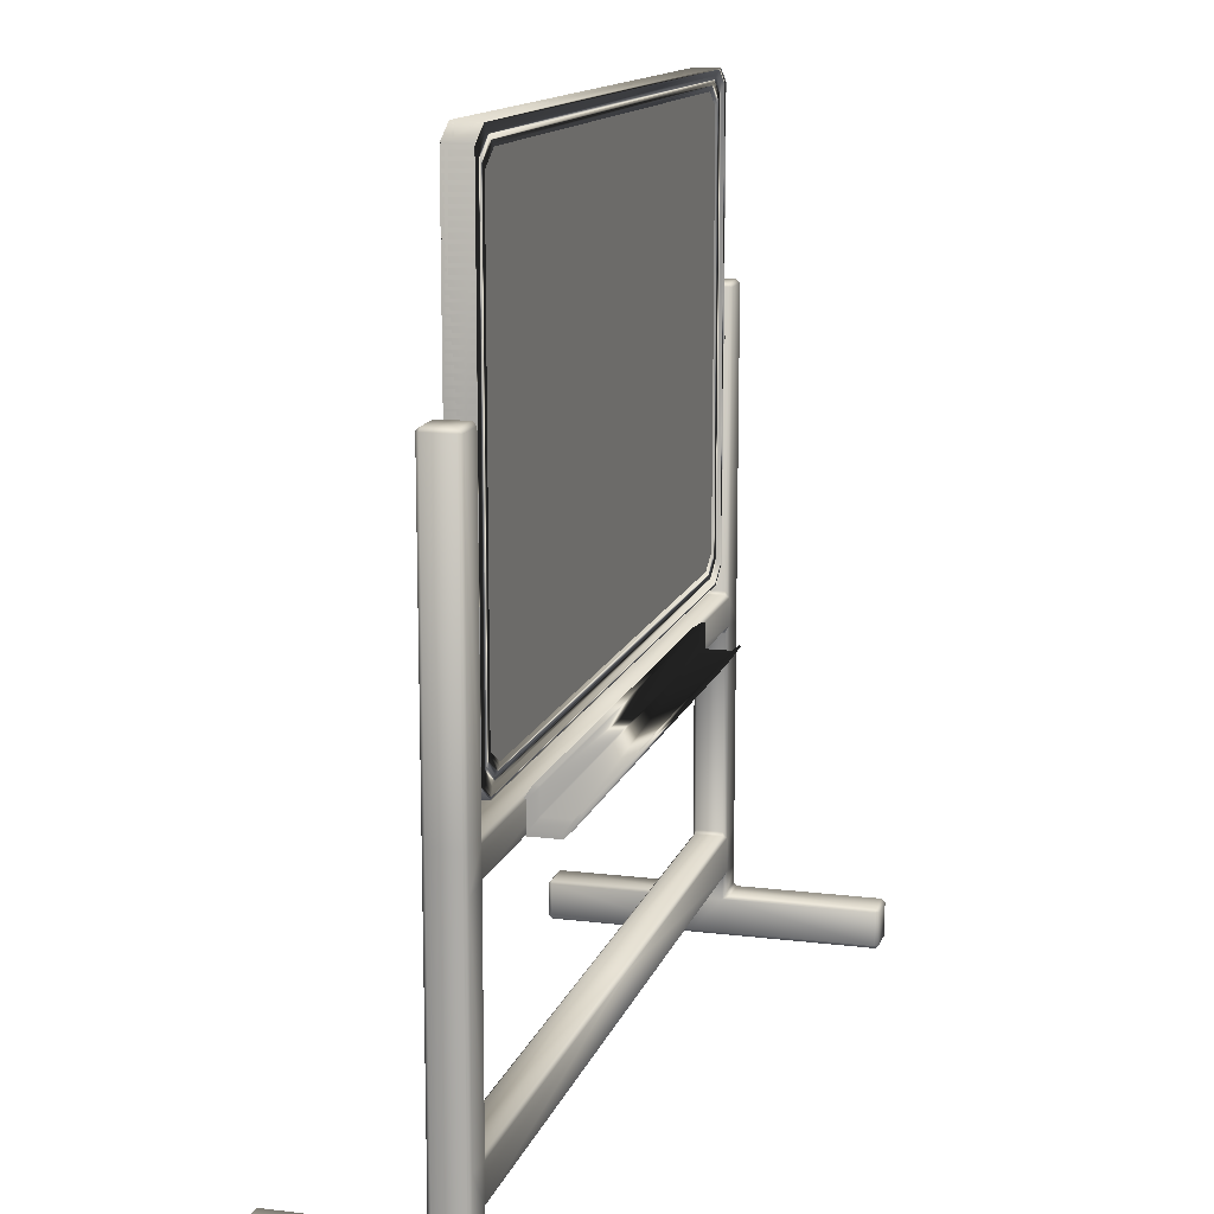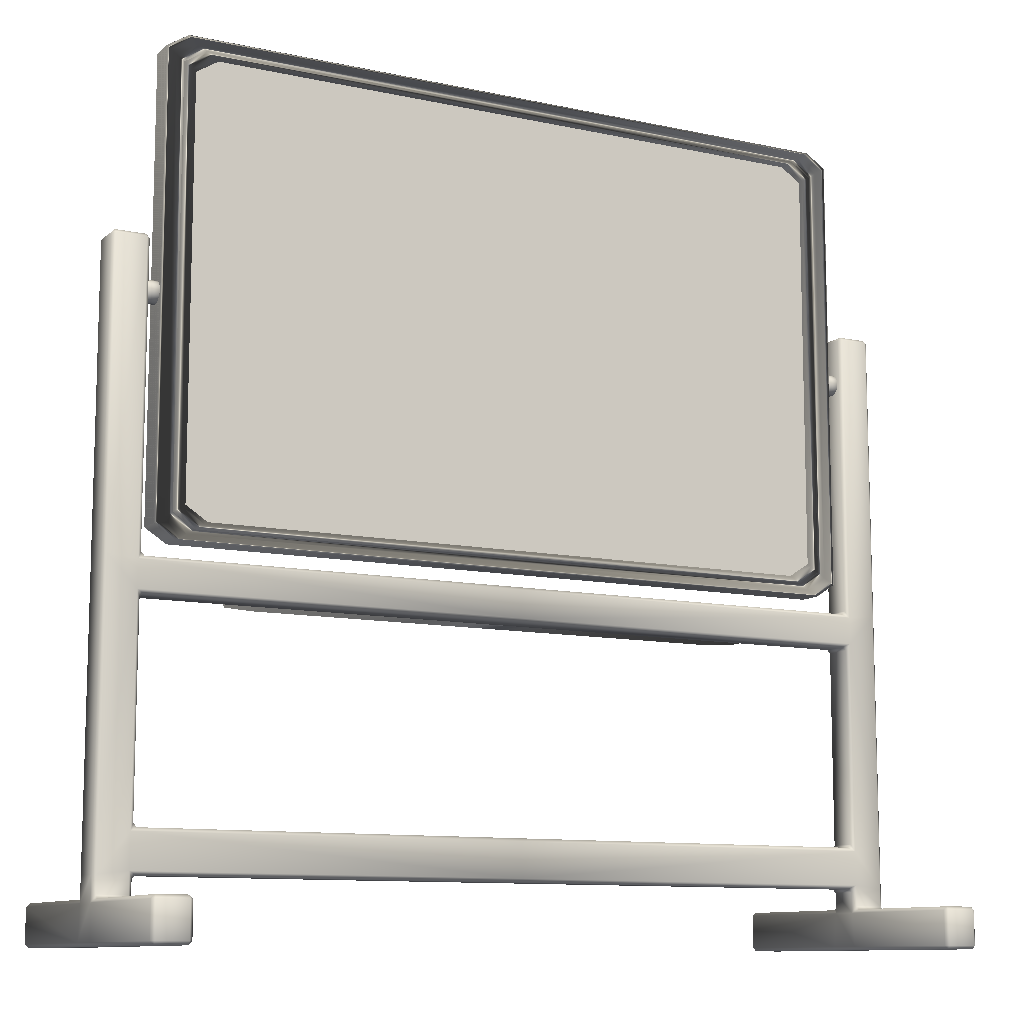
<metadata>
{"format":"obj","ext":"obj","renderer":"f3d","projection":"perspective","resolution":1024,"background":"white","views":[{"elev":13.5,"azim":-74.7,"up":"+Y"},{"elev":-10.6,"azim":151.3,"up":"+Y"}]}
</metadata>
<code>
o Cube
v 3.294 0.1764 -0.1157
v 3.324 0.1157 -0.146
v 3.264 0.146 -0.1157
v 3.264 -0.146 -0.1157
v 3.324 -0.1157 -0.146
v 3.294 -0.1764 -0.1157
v 3.264 0.146 0.1157
v 3.324 0.1157 0.146
v 3.294 0.1764 0.1157
v 3.264 -0.146 0.1157
v 3.294 -0.1764 0.1157
v 3.324 -0.1157 0.146
v 0 0.1157 -0.146
v 0 0.146 -0.1157
v 0 -0.146 -0.1157
v 0 -0.1157 -0.146
v 0 0.146 0.1157
v 0 0.1157 0.146
v 0 -0.1157 0.146
v 0 -0.146 0.1157
v 3.579 0.146 -0.146
v 3.609 0.146 -0.1157
v 3.609 -0.146 -0.1157
v 3.579 -0.146 -0.146
v 3.609 0.146 0.1157
v 3.579 0.146 0.146
v 3.579 -0.146 0.146
v 3.609 -0.146 0.1157
v 3.294 2.655 -0.1157
v 3.324 2.686 -0.1157
v 3.324 2.655 -0.146
v 3.294 2.655 0.1157
v 3.324 2.655 0.146
v 3.324 2.686 0.1157
v 3.609 2.655 -0.1157
v 3.579 2.655 -0.146
v 3.579 2.686 -0.1157
v 3.609 2.655 0.1157
v 3.579 2.686 0.1157
v 3.579 2.655 0.146
v 3.294 -2.293 -0.1157
v 3.264 -2.262 -0.1157
v 3.324 -2.232 -0.146
v 3.294 -2.293 0.1157
v 3.324 -2.232 0.146
v 3.264 -2.262 0.1157
v 3.609 -2.262 -0.1157
v 3.579 -2.262 -0.146
v 3.579 -2.262 0.146
v 3.609 -2.262 0.1157
v 3.294 -1.878 0.1157
v 3.264 -1.909 0.1157
v 3.324 -1.939 0.146
v 3.579 -1.909 0.146
v 3.609 -1.909 0.1157
v 3.579 -1.909 -0.146
v 3.609 -1.909 -0.1157
v 3.324 -1.939 -0.146
v 3.264 -1.909 -0.1157
v 3.294 -1.878 -0.1157
v 0 -2.262 -0.1157
v 0 -2.232 -0.146
v 0 -2.232 0.146
v 0 -2.262 0.1157
v 0 -1.909 0.1157
v 0 -1.939 0.146
v 0 -1.939 -0.146
v 0 -1.909 -0.1157
v 3.324 -2.439 -0.1764
v 3.294 -2.47 -0.1157
v 3.324 -2.409 -0.146
v 3.324 -2.439 0.1764
v 3.324 -2.409 0.146
v 3.294 -2.47 0.1157
v 3.579 -2.439 -0.1764
v 3.579 -2.409 -0.146
v 3.609 -2.47 -0.1157
v 3.579 -2.439 0.1764
v 3.609 -2.47 0.1157
v 3.579 -2.409 0.146
v 3.294 -2.758 -0.146
v 3.324 -2.788 -0.146
v 3.324 -2.788 0.146
v 3.294 -2.758 0.146
v 3.579 -2.788 -0.146
v 3.609 -2.758 -0.146
v 3.609 -2.758 0.146
v 3.579 -2.788 0.146
v 3.579 -2.439 -1.375
v 3.609 -2.47 -1.375
v 3.579 -2.47 -1.405
v 3.324 -2.439 -1.375
v 3.324 -2.47 -1.405
v 3.294 -2.47 -1.375
v 3.579 -2.788 -1.375
v 3.579 -2.758 -1.405
v 3.609 -2.758 -1.375
v 3.324 -2.788 -1.375
v 3.294 -2.758 -1.375
v 3.324 -2.758 -1.405
v 3.324 -2.439 1.41
v 3.294 -2.47 1.41
v 3.324 -2.47 1.44
v 3.579 -2.439 1.41
v 3.579 -2.47 1.44
v 3.609 -2.47 1.41
v 3.324 -2.788 1.41
v 3.324 -2.758 1.44
v 3.294 -2.758 1.41
v 3.579 -2.788 1.41
v 3.609 -2.758 1.41
v 3.579 -2.758 1.44
v -3.294 0.1764 -0.1157
v -3.264 0.146 -0.1157
v -3.324 0.1157 -0.146
v -3.264 -0.146 -0.1157
v -3.294 -0.1764 -0.1157
v -3.324 -0.1157 -0.146
v -3.264 0.146 0.1157
v -3.294 0.1764 0.1157
v -3.324 0.1157 0.146
v -3.264 -0.146 0.1157
v -3.324 -0.1157 0.146
v -3.294 -0.1764 0.1157
v -3.609 0.146 -0.1157
v -3.579 0.146 -0.146
v -3.579 -0.146 -0.146
v -3.609 -0.146 -0.1157
v -3.579 0.146 0.146
v -3.609 0.146 0.1157
v -3.609 -0.146 0.1157
v -3.579 -0.146 0.146
v -3.294 2.655 -0.1157
v -3.324 2.655 -0.146
v -3.324 2.686 -0.1157
v -3.294 2.655 0.1157
v -3.324 2.686 0.1157
v -3.324 2.655 0.146
v -3.609 2.655 -0.1157
v -3.579 2.686 -0.1157
v -3.579 2.655 -0.146
v -3.609 2.655 0.1157
v -3.579 2.655 0.146
v -3.579 2.686 0.1157
v -3.294 -2.293 -0.1157
v -3.324 -2.232 -0.146
v -3.264 -2.262 -0.1157
v -3.294 -2.293 0.1157
v -3.264 -2.262 0.1157
v -3.324 -2.232 0.146
v -3.579 -2.262 -0.146
v -3.609 -2.262 -0.1157
v -3.609 -2.262 0.1157
v -3.579 -2.262 0.146
v -3.324 -1.939 0.146
v -3.264 -1.909 0.1157
v -3.294 -1.878 0.1157
v -3.609 -1.909 0.1157
v -3.579 -1.909 0.146
v -3.609 -1.909 -0.1157
v -3.579 -1.909 -0.146
v -3.294 -1.878 -0.1157
v -3.264 -1.909 -0.1157
v -3.324 -1.939 -0.146
v -3.324 -2.439 -0.1764
v -3.324 -2.409 -0.146
v -3.294 -2.47 -0.1157
v -3.324 -2.439 0.1764
v -3.294 -2.47 0.1157
v -3.324 -2.409 0.146
v -3.579 -2.439 -0.1764
v -3.609 -2.47 -0.1157
v -3.579 -2.409 -0.146
v -3.579 -2.439 0.1764
v -3.579 -2.409 0.146
v -3.609 -2.47 0.1157
v -3.324 -2.788 -0.146
v -3.294 -2.758 -0.146
v -3.294 -2.758 0.146
v -3.324 -2.788 0.146
v -3.609 -2.758 -0.146
v -3.579 -2.788 -0.146
v -3.579 -2.788 0.146
v -3.609 -2.758 0.146
v -3.579 -2.439 -1.375
v -3.579 -2.47 -1.405
v -3.609 -2.47 -1.375
v -3.324 -2.439 -1.375
v -3.294 -2.47 -1.375
v -3.324 -2.47 -1.405
v -3.579 -2.788 -1.375
v -3.609 -2.758 -1.375
v -3.579 -2.758 -1.405
v -3.324 -2.788 -1.375
v -3.324 -2.758 -1.405
v -3.294 -2.758 -1.375
v -3.324 -2.439 1.41
v -3.324 -2.47 1.44
v -3.294 -2.47 1.41
v -3.579 -2.439 1.41
v -3.609 -2.47 1.41
v -3.579 -2.47 1.44
v -3.324 -2.788 1.41
v -3.294 -2.758 1.41
v -3.324 -2.758 1.44
v -3.579 -2.788 1.41
v -3.579 -2.758 1.44
v -3.609 -2.758 1.41
f 15 4 10 20
f 8 26 40 33
f 114 119 17 14
f 5 24 56 58
f 12 8 18 19
f 1 9 32 29
f 25 22 35 38
f 21 2 31 36
f 45 53 66 63
f 23 28 55 57
f 44 41 70 74
f 27 12 53 54
f 3 14 17 7
f 16 13 2 5
f 54 53 45 49
f 58 43 62 67
f 52 59 68 65
f 47 50 79 77
f 8 12 27 26
f 30 34 39 37
f 11 6 60 51
f 16 118 115 13
f 164 67 62 146
f 43 48 76 71
f 49 45 73 80
f 147 61 64 149
f 78 72 101 104
f 42 46 64 61
f 58 56 48 43
f 57 55 50 47
f 85 82 98 95
f 77 86 97 90
f 83 82 85 88
f 81 70 94 99
f 105 103 108 112
f 87 79 106 111
f 69 75 89 92
f 83 88 110 107
f 118 127 126 115
f 93 91 96 100
f 77 79 87 86
f 74 84 109 102
f 15 20 122 116
f 23 22 25 28
f 123 19 18 121
f 121 138 143 129
f 20 19 18 17 14 13 16 15
f 130 142 139 125
f 126 141 134 115
f 152 172 176 153
f 128 160 158 131
f 148 169 167 145
f 132 159 155 123
f 124 157 162 117
f 113 133 136 120
f 159 154 150 155
f 146 166 173 151
f 169 179 178 167
f 156 65 68 163
f 118 164 161 127
f 135 140 144 137
f 121 129 132 123
f 128 131 130 125
f 66 65 68 67 62 61 64 63
f 150 63 66 155
f 74 70 81 84
f 174 200 197 168
f 164 146 151 161
f 154 175 170 150
f 160 152 153 158
f 182 191 194 177
f 172 187 192 181
f 180 183 182 177
f 178 196 189 167
f 202 207 205 198
f 184 208 201 176
f 165 188 185 171
f 180 203 206 183
f 190 195 193 186
f 172 181 184 176
f 169 199 204 179
f 1 2 3
f 4 5 6
f 7 8 9
f 10 11 12
f 29 30 31
f 32 33 34
f 35 36 37
f 38 39 40
f 41 42 43
f 44 45 46
f 51 52 53
f 58 59 60
f 69 70 71
f 72 73 74
f 75 76 77
f 78 79 80
f 89 90 91
f 92 93 94
f 95 96 97
f 98 99 100
f 101 102 103
f 104 105 106
f 107 108 109
f 110 111 112
f 113 114 115
f 116 117 118
f 119 120 121
f 122 123 124
f 133 134 135
f 136 137 138
f 139 140 141
f 142 143 144
f 145 146 147
f 148 149 150
f 155 156 157
f 162 163 164
f 165 166 167
f 168 169 170
f 171 172 173
f 174 175 176
f 185 186 187
f 188 189 190
f 191 192 193
f 194 195 196
f 197 198 199
f 200 201 202
f 203 204 205
f 206 207 208
f 4 15 16 5
f 7 17 18 8
f 3 7 9 1
f 20 10 12 19
f 14 3 2 13
f 10 4 6 11
f 22 23 24 21
f 26 27 28 25
f 29 32 34 30
f 37 39 38 35
f 39 34 33 40
f 30 37 36 31
f 21 36 35 22
f 40 26 25 38
f 32 9 8 33
f 31 2 1 29
f 46 42 41 44
f 55 28 27 54
f 57 47 48 56
f 60 6 5 58
f 11 51 53 12
f 50 55 54 49
f 23 57 56 24
f 59 52 51 60
f 52 65 66 53
f 64 46 45 63
f 62 43 42 61
f 68 59 58 67
f 72 78 80 73
f 75 69 71 76
f 44 74 73 45
f 79 50 49 80
f 43 71 70 41
f 47 77 76 48
f 84 81 82 83
f 88 85 86 87
f 91 93 92 89
f 95 98 100 96
f 90 97 96 91
f 99 94 93 100
f 77 90 89 75
f 94 70 69 92
f 85 95 97 86
f 98 82 81 99
f 103 105 104 101
f 107 110 112 108
f 105 112 111 106
f 102 109 108 103
f 78 104 106 79
f 110 88 87 111
f 109 84 83 107
f 101 72 74 102
f 118 16 15 116
f 121 18 17 119
f 113 120 119 114
f 19 123 122 20
f 13 115 114 14
f 124 117 116 122
f 126 127 128 125
f 130 131 132 129
f 135 137 136 133
f 139 142 144 140
f 143 138 137 144
f 134 141 140 135
f 125 139 141 126
f 142 130 129 143
f 138 121 120 136
f 133 113 115 134
f 148 145 147 149
f 159 132 131 158
f 161 151 152 160
f 164 118 117 162
f 123 155 157 124
f 154 159 158 153
f 127 161 160 128
f 162 157 156 163
f 155 66 65 156
f 63 150 149 64
f 61 147 146 62
f 67 164 163 68
f 170 175 174 168
f 173 166 165 171
f 150 170 169 148
f 175 154 153 176
f 145 167 166 146
f 151 173 172 152
f 180 177 178 179
f 184 181 182 183
f 185 188 190 186
f 193 195 194 191
f 186 193 192 187
f 195 190 189 196
f 171 185 187 172
f 188 165 167 189
f 181 192 191 182
f 196 178 177 194
f 197 200 202 198
f 205 207 206 203
f 201 208 207 202
f 198 205 204 199
f 176 201 200 174
f 208 184 183 206
f 203 180 179 204
f 199 169 168 197
f 5 2 21 24
o Cylinder
v 3.146 2.254 -0.0945
v 3.335 2.254 -0.0945
v 3.146 2.213 -0.08514
v 3.335 2.213 -0.08514
v 3.146 2.18 -0.05892
v 3.335 2.18 -0.05892
v 3.146 2.162 -0.02103
v 3.335 2.162 -0.02103
v 3.146 2.162 0.02103
v 3.335 2.162 0.02103
v 3.146 2.18 0.05892
v 3.335 2.18 0.05892
v 3.146 2.213 0.08514
v 3.335 2.213 0.08514
v 3.146 2.254 0.0945
v 3.335 2.254 0.0945
v 3.146 2.295 0.08514
v 3.335 2.295 0.08514
v 3.146 2.328 0.05892
v 3.335 2.328 0.05892
v 3.146 2.346 0.02103
v 3.335 2.346 0.02103
v 3.146 2.346 -0.02103
v 3.335 2.346 -0.02103
v 3.146 2.328 -0.05892
v 3.335 2.328 -0.05892
v 3.146 2.295 -0.08514
v 3.335 2.295 -0.08514
v -3.146 2.254 -0.0945
v -3.335 2.254 -0.0945
v -3.146 2.213 -0.08514
v -3.335 2.213 -0.08514
v -3.146 2.18 -0.05892
v -3.335 2.18 -0.05892
v -3.146 2.162 -0.02103
v -3.335 2.162 -0.02103
v -3.146 2.162 0.02103
v -3.335 2.162 0.02103
v -3.146 2.18 0.05892
v -3.335 2.18 0.05892
v -3.146 2.213 0.08514
v -3.335 2.213 0.08514
v -3.146 2.254 0.0945
v -3.335 2.254 0.0945
v -3.146 2.295 0.08514
v -3.335 2.295 0.08514
v -3.146 2.328 0.05892
v -3.335 2.328 0.05892
v -3.146 2.346 0.02103
v -3.335 2.346 0.02103
v -3.146 2.346 -0.02103
v -3.335 2.346 -0.02103
v -3.146 2.328 -0.05892
v -3.335 2.328 -0.05892
v -3.146 2.295 -0.08514
v -3.335 2.295 -0.08514
f 209 210 212 211
f 211 212 214 213
f 213 214 216 215
f 215 216 218 217
f 217 218 220 219
f 219 220 222 221
f 221 222 224 223
f 223 224 226 225
f 225 226 228 227
f 227 228 230 229
f 229 230 232 231
f 231 232 234 233
f 212 210 236 234 232 230 228 226 224 222 220 218 216 214
f 233 234 236 235
f 235 236 210 209
f 209 211 213 215 217 219 221 223 225 227 229 231 233 235
f 237 239 240 238
f 239 241 242 240
f 241 243 244 242
f 243 245 246 244
f 245 247 248 246
f 247 249 250 248
f 249 251 252 250
f 251 253 254 252
f 253 255 256 254
f 255 257 258 256
f 257 259 260 258
f 259 261 262 260
f 240 242 244 246 248 250 252 254 256 258 260 262 264 238
f 261 263 264 262
f 263 237 238 264
f 237 263 261 259 257 255 253 251 249 247 245 243 241 239
o Cube.002
v -2.164 -0.1414 0.1661
v -2.405 -0.1271 0.1661
v -2.164 0.1273 0.1661
v -2.164 0.1414 0.1637
v -2.405 0.1273 0.1637
v -2.164 -0.1414 0.121
v -2.405 -0.1272 0.121
v -2.164 -0.1273 0.1186
v -2.405 0.1273 0.121
v -2.164 0.1414 0.121
v -2.164 0.1273 0.1186
v 2.405 -0.1271 0.1661
v 2.164 -0.1414 0.1661
v 2.405 0.1273 0.1637
v 2.164 0.1414 0.1637
v 2.164 0.1273 0.1661
v 2.164 -0.1414 0.121
v 2.164 -0.1273 0.1186
v 2.405 -0.1272 0.121
v 2.164 0.1273 0.1186
v 2.164 0.1414 0.121
v 2.405 0.1273 0.121
v -2.405 -0.08727 0.1637
v -2.164 -0.07302 0.1685
v -2.164 -0.05888 0.1661
v -2.405 -0.07302 0.121
v -2.164 -0.07302 0.1186
v 2.164 -0.07302 0.1186
v 2.405 -0.07302 0.121
v 2.164 -0.05888 0.1661
v 2.164 -0.07302 0.1685
v 2.405 -0.08727 0.1637
v 2.164 -0.07302 0.3892
v 2.405 -0.08728 0.3892
v 2.405 -0.1271 0.3892
v 2.164 -0.1414 0.3892
v -2.164 -0.1414 0.3892
v -2.405 -0.1271 0.3892
v -2.405 -0.08728 0.3892
v -2.164 -0.07302 0.3892
v 2.405 -0.03057 0.4407
v 2.164 -0.01811 0.439
v 2.164 -0.02475 0.4432
v 2.405 -0.05189 0.4448
v 2.164 -0.05007 0.4481
v 2.164 -0.06242 0.4476
v -2.164 -0.06242 0.4476
v -2.164 -0.05007 0.4481
v -2.405 -0.05189 0.4448
v -2.405 -0.03057 0.4407
v -2.164 -0.02475 0.4432
v -2.164 -0.01811 0.439
f 285 274 268 279
f 283 293 296 276
f 295 288 304 297
f 287 269 273 290
f 265 277 300 301
f 272 291 292 282
f 293 286 278 296
f 276 296 298 299
f 291 275 284 292
f 287 266 302 303
f 309 307 315 312
f 299 298 305 308
f 270 281 277 265
f 294 280 267 289
f 297 304 316 306
f 301 300 310 311
f 303 302 313 314
f 267 268 269
f 270 271 272
f 273 274 275
f 278 279 280
f 281 282 283
f 284 285 286
f 287 288 289
f 294 295 296
f 305 306 307
f 308 309 310
f 311 312 313
f 314 315 316
f 270 265 266 271
f 289 267 269 287
f 268 274 273 269
f 291 272 271 290
f 281 270 272 282
f 274 285 284 275
f 293 283 282 292
f 277 281 283 276
f 285 279 278 286
f 279 268 267 280
f 275 291 290 273
f 286 293 292 284
f 280 294 296 278
f 294 289 288 295
f 295 297 298 296
f 300 277 276 299
f 287 303 304 288
f 265 301 302 266
f 307 309 308 305
f 311 310 309 312
f 312 315 314 313
f 306 316 315 307
f 301 311 313 302
f 316 304 303 314
f 297 306 305 298
f 310 300 299 308
f 266 287 290 271
o Cube.003
v -3.007 0.2883 0.1002
v -2.975 0.3069 0.1003
v -3.163 0.4273 0.1003
v -3.192 0.4072 0.1002
v -3.163 4.248 0.1003
v -2.975 4.368 0.1003
v -3.007 4.387 0.1002
v -3.192 4.268 0.1002
v -3.007 0.2883 -0.1064
v -3.192 0.4072 -0.1064
v -3.192 4.268 -0.1064
v -3.007 4.387 -0.1064
v 3.007 0.2883 0.1002
v 3.192 0.4072 0.1002
v 3.163 0.4273 0.1003
v 2.975 0.3069 0.1003
v 3.007 4.387 0.1002
v 2.975 4.368 0.1003
v 3.163 4.248 0.1003
v 3.192 4.268 0.1002
v 3.192 0.4072 -0.1064
v 3.007 0.2883 -0.1064
v 3.007 4.387 -0.1064
v 3.192 4.268 -0.1064
v -3.035 0.5106 0.08777
v -3.104 0.4654 0.08783
v -2.916 0.345 0.08783
v -2.846 0.389 0.08777
v -3.035 4.164 0.08777
v -2.846 4.286 0.08777
v -2.916 4.33 0.08783
v -3.104 4.209 0.08783
v 3.035 0.5106 0.08777
v 2.846 0.389 0.08777
v 2.916 0.345 0.08783
v 3.104 0.4654 0.08783
v 3.035 4.164 0.08777
v 3.104 4.209 0.08783
v 2.916 4.33 0.08783
v 2.846 4.286 0.08777
v -2.962 0.5564 0.08773
v -3.035 0.5106 0.08777
v -2.846 0.389 0.08777
v -2.774 0.4356 0.08773
v -2.962 4.118 0.08773
v -2.774 4.239 0.08773
v -2.846 4.286 0.08777
v -3.035 4.164 0.08777
v 2.962 0.5564 0.08773
v 2.774 0.4356 0.08773
v 2.846 0.389 0.08777
v 3.035 0.5106 0.08777
v 2.962 4.118 0.08773
v 3.035 4.164 0.08777
v 2.846 4.286 0.08777
v 2.774 4.239 0.08773
v -2.93 0.5771 0.08181
v -2.742 0.4563 0.08181
v -2.742 4.219 0.08181
v -2.93 4.098 0.08181
v 2.742 0.4563 0.08181
v 2.93 0.5771 0.08181
v 2.93 4.098 0.08181
v 2.742 4.219 0.08181
v -3.007 0.2883 -0.1002
v -3.192 0.4072 -0.1002
v -3.163 0.4273 -0.1003
v -2.975 0.3069 -0.1003
v -3.163 4.248 -0.1003
v -3.192 4.268 -0.1002
v -3.007 4.387 -0.1002
v -2.975 4.368 -0.1003
v -3.192 0.4072 0.1064
v -3.007 0.2883 0.1064
v -3.007 4.387 0.1064
v -3.192 4.268 0.1064
v 3.007 0.2883 -0.1002
v 2.975 0.3069 -0.1003
v 3.163 0.4273 -0.1003
v 3.192 0.4072 -0.1002
v 3.007 4.387 -0.1002
v 3.192 4.268 -0.1002
v 3.163 4.248 -0.1003
v 2.975 4.368 -0.1003
v 3.007 0.2883 0.1064
v 3.192 0.4072 0.1064
v 3.192 4.268 0.1064
v 3.007 4.387 0.1064
v -3.035 0.5106 -0.08777
v -2.846 0.389 -0.08777
v -2.916 0.345 -0.08783
v -3.104 0.4654 -0.08783
v -3.035 4.164 -0.08777
v -3.104 4.209 -0.08783
v -2.916 4.33 -0.08783
v -2.846 4.286 -0.08777
v 3.035 0.5106 -0.08777
v 3.104 0.4654 -0.08783
v 2.916 0.345 -0.08783
v 2.846 0.389 -0.08777
v 3.035 4.164 -0.08777
v 2.846 4.286 -0.08777
v 2.916 4.33 -0.08783
v 3.104 4.209 -0.08783
v -2.962 0.5564 -0.08773
v -2.774 0.4356 -0.08773
v -2.846 0.389 -0.08777
v -3.035 0.5106 -0.08777
v -2.962 4.118 -0.08773
v -3.035 4.164 -0.08777
v -2.846 4.286 -0.08777
v -2.774 4.239 -0.08773
v 2.962 0.5564 -0.08773
v 3.035 0.5106 -0.08777
v 2.846 0.389 -0.08777
v 2.774 0.4356 -0.08773
v 2.962 4.118 -0.08773
v 2.774 4.239 -0.08773
v 2.846 4.286 -0.08777
v 3.035 4.164 -0.08777
v -2.742 0.4563 -0.08181
v -2.93 0.5771 -0.08181
v -2.93 4.098 -0.08181
v -2.742 4.219 -0.08181
v 2.93 0.5771 -0.08181
v 2.742 0.4563 -0.08181
v 2.742 4.219 -0.08181
v 2.93 4.098 -0.08181
f 318 332 351 343
f 331 335 354 352
f 320 324 327 326
f 334 322 347 355
f 337 340 336 330
f 345 341 358 364
f 339 328 323 333
f 321 319 342 348
f 356 346 363 371
f 344 350 367 359
f 349 353 370 368
f 361 357 373 376
f 365 369 379 378
f 390 381 393 401
f 372 362 375 380
f 360 366 377 374
f 385 410 408 383
f 395 414 420 399
f 384 407 415 394
f 400 419 411 388
f 402 396 398 403
f 409 426 424 405
f 404 397 387 391
f 382 389 392 386
f 418 435 427 412
f 406 423 431 416
f 413 430 436 417
f 425 439 438 421
f 429 441 444 433
f 434 443 440 428
f 422 437 442 432
f 317 318 319 320
f 321 322 323 324
f 329 330 331 332
f 333 334 335 336
f 341 342 343 344
f 345 346 347 348
f 349 350 351 352
f 353 354 355 356
f 357 358 359 360
f 361 362 363 364
f 365 366 367 368
f 369 370 371 372
f 381 382 383 384
f 385 386 387 388
f 393 394 395 396
f 397 398 399 400
f 405 406 407 408
f 409 410 411 412
f 413 414 415 416
f 417 418 419 420
f 421 422 423 424
f 425 426 427 428
f 429 430 431 432
f 433 434 435 436
f 325 317 320 326
f 319 321 324 320
f 323 328 327 324
f 329 338 337 330
f 339 333 336 340
f 335 331 330 336
f 317 329 332 318
f 333 323 322 334
f 341 345 348 342
f 353 349 352 354
f 343 351 350 344
f 355 347 346 356
f 354 335 334 355
f 321 348 347 322
f 351 332 331 352
f 318 343 342 319
f 357 361 364 358
f 369 365 368 370
f 359 367 366 360
f 371 363 362 372
f 358 341 344 359
f 349 368 367 350
f 363 346 345 364
f 370 353 356 371
f 379 369 372 380
f 361 376 375 362
f 377 366 365 378
f 373 357 360 374
f 389 382 381 390
f 382 386 385 383
f 386 392 391 387
f 396 402 401 393
f 403 398 397 404
f 398 396 395 399
f 384 394 393 381
f 400 388 387 397
f 408 410 409 405
f 420 414 413 417
f 406 416 415 407
f 418 412 411 419
f 419 400 399 420
f 388 411 410 385
f 414 395 394 415
f 383 408 407 384
f 424 426 425 421
f 436 430 429 433
f 422 432 431 423
f 434 428 427 435
f 423 406 405 424
f 416 431 430 413
f 426 409 412 427
f 435 418 417 436
f 443 434 433 444
f 428 440 439 425
f 441 429 432 442
f 437 422 421 438
f 325 338 329 317
o Cube.001
v -2.93 0.4563 0.08181
v -2.93 4.219 0.08181
v 2.93 0.4563 0.08181
v 2.93 4.219 0.08181
v -2.93 0.4563 -0.08181
v -2.93 4.219 -0.08181
v 2.93 0.4563 -0.08181
v 2.93 4.219 -0.08181
f 445 447 448 446
f 449 450 452 451

</code>
